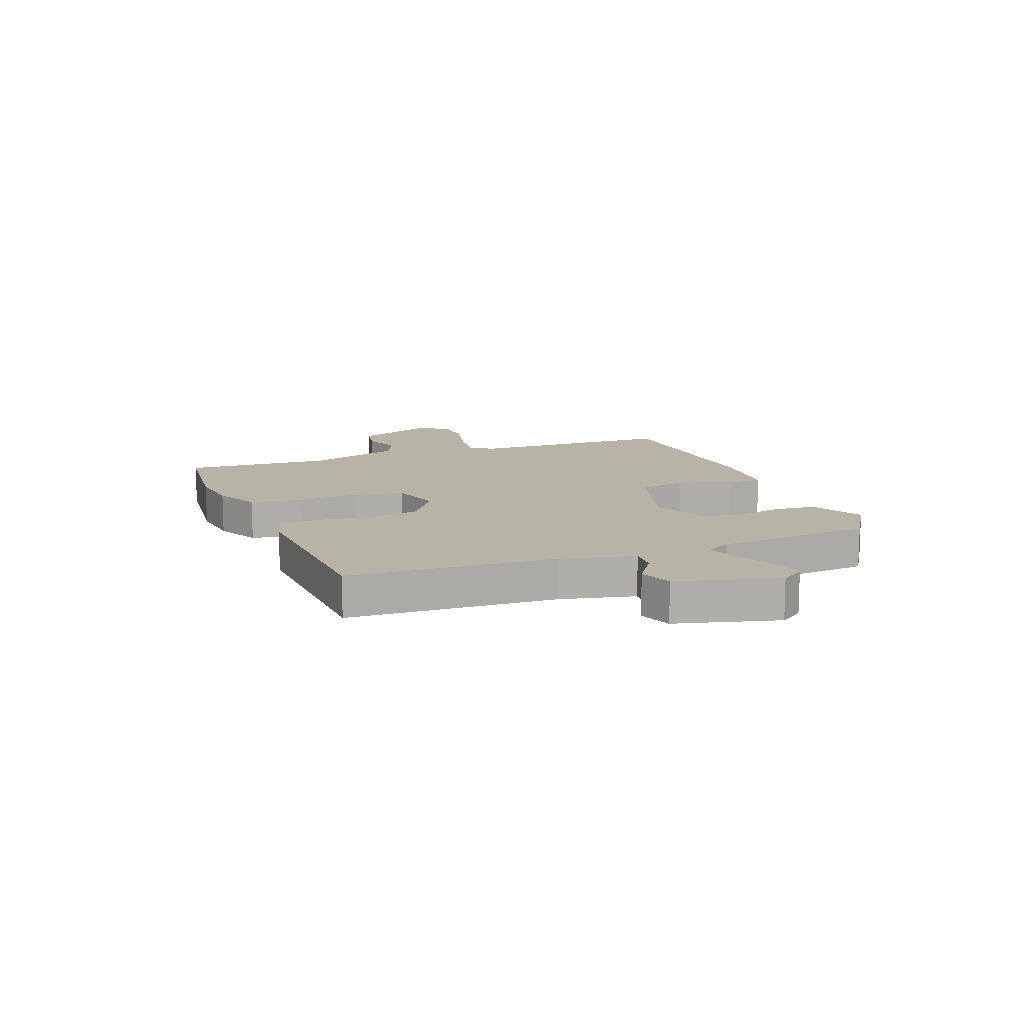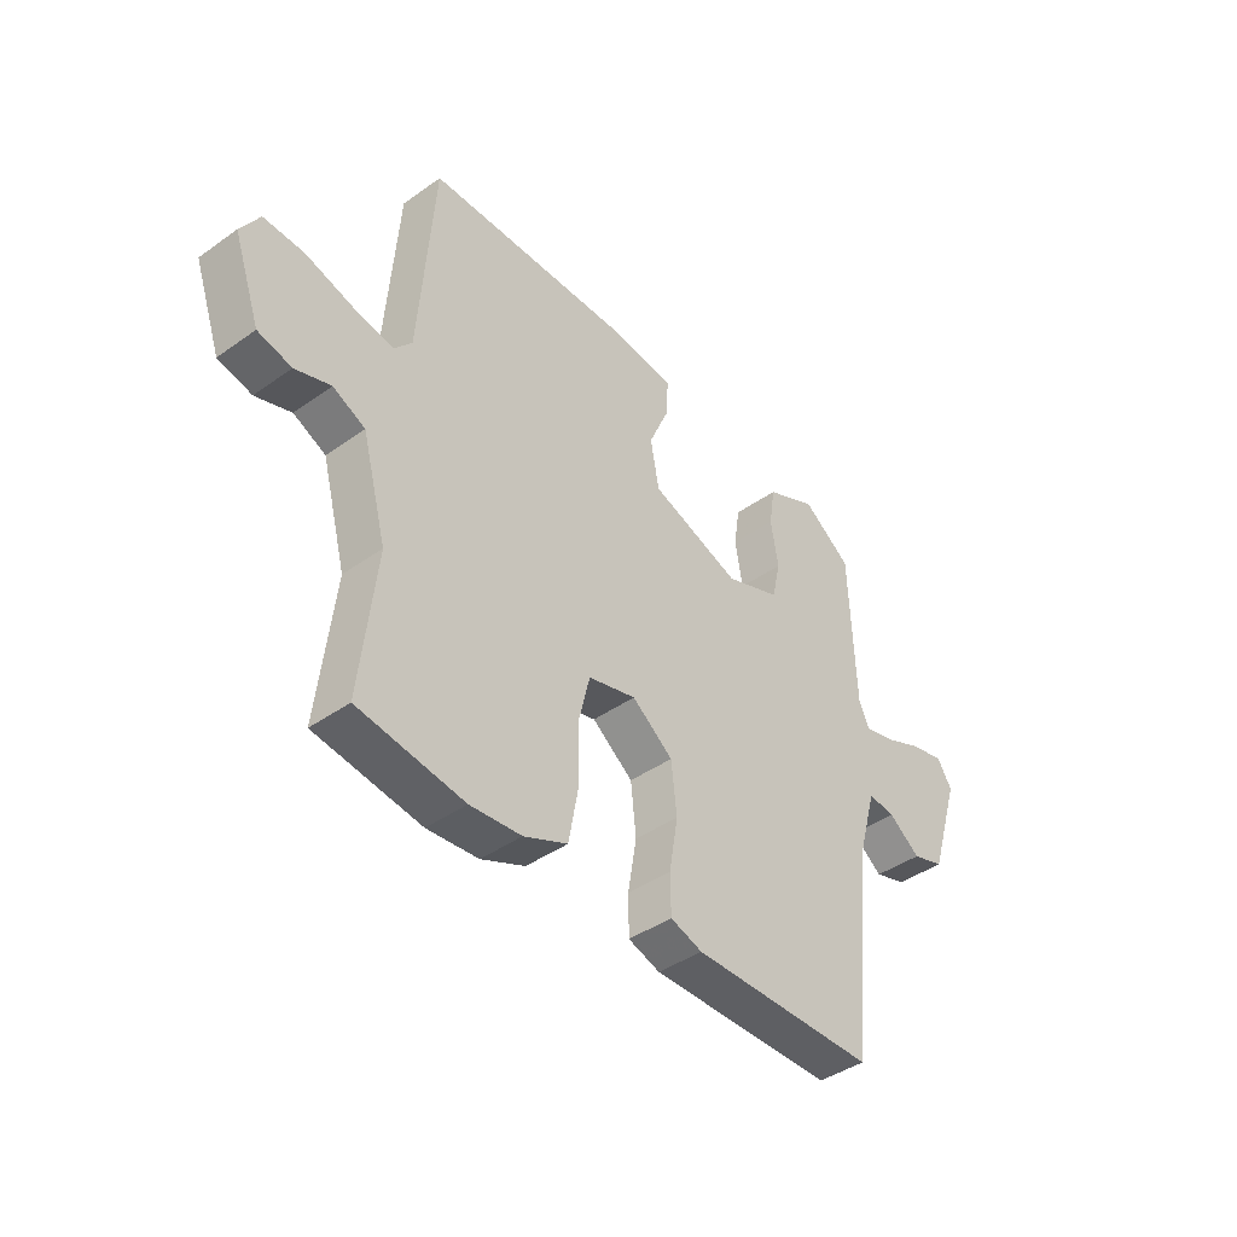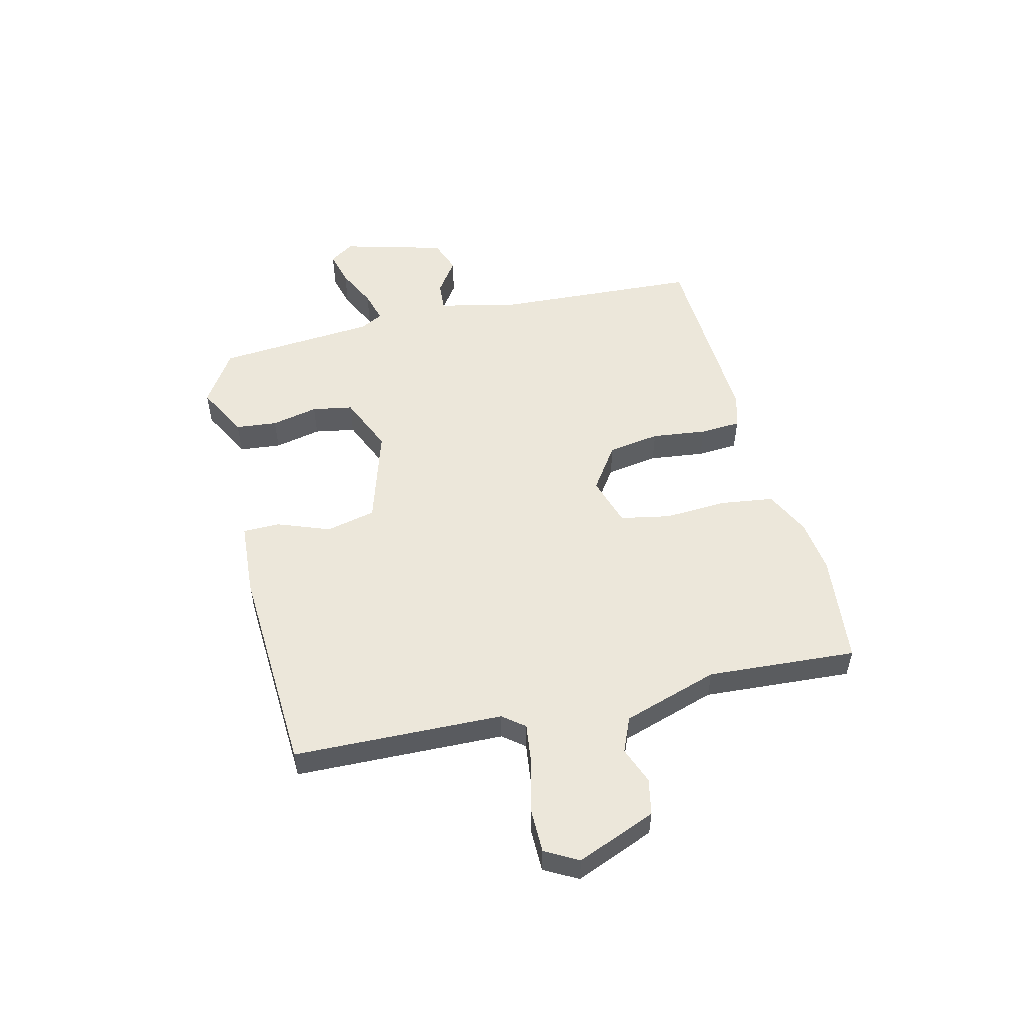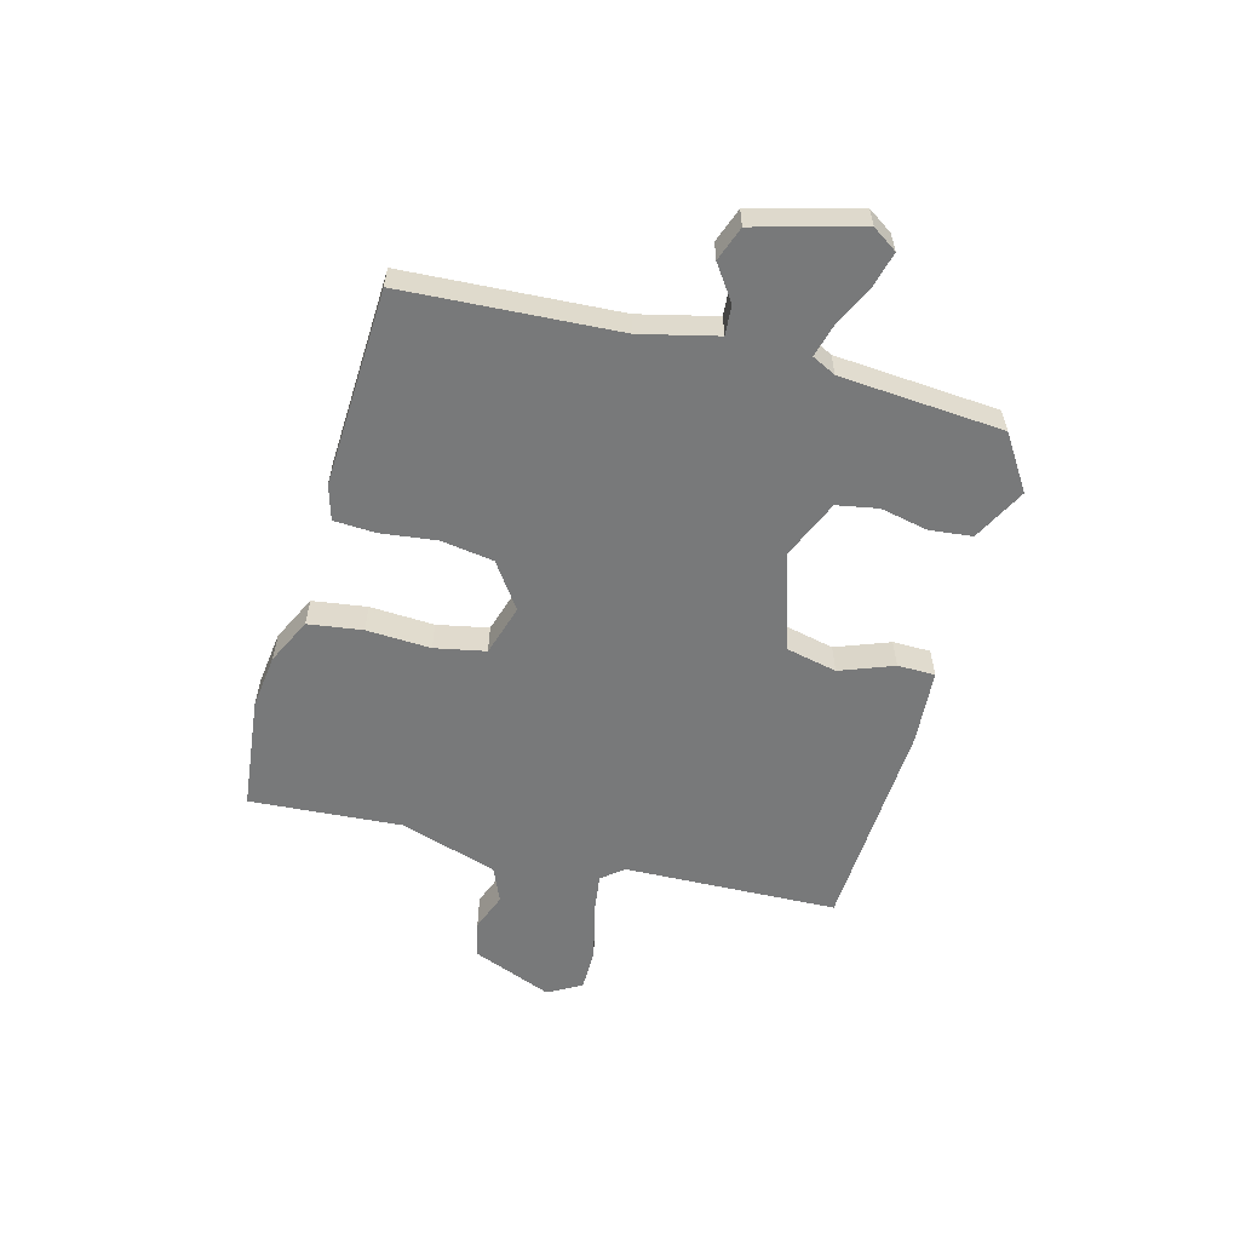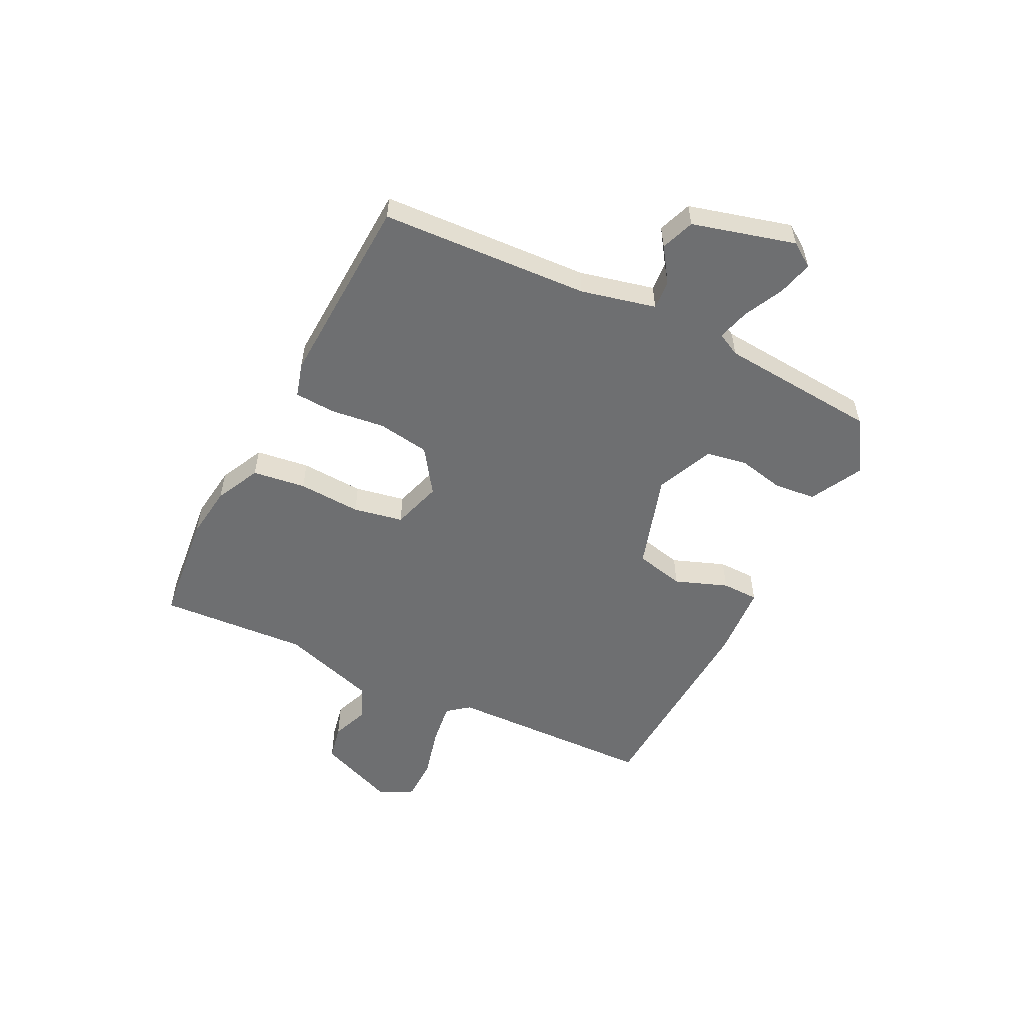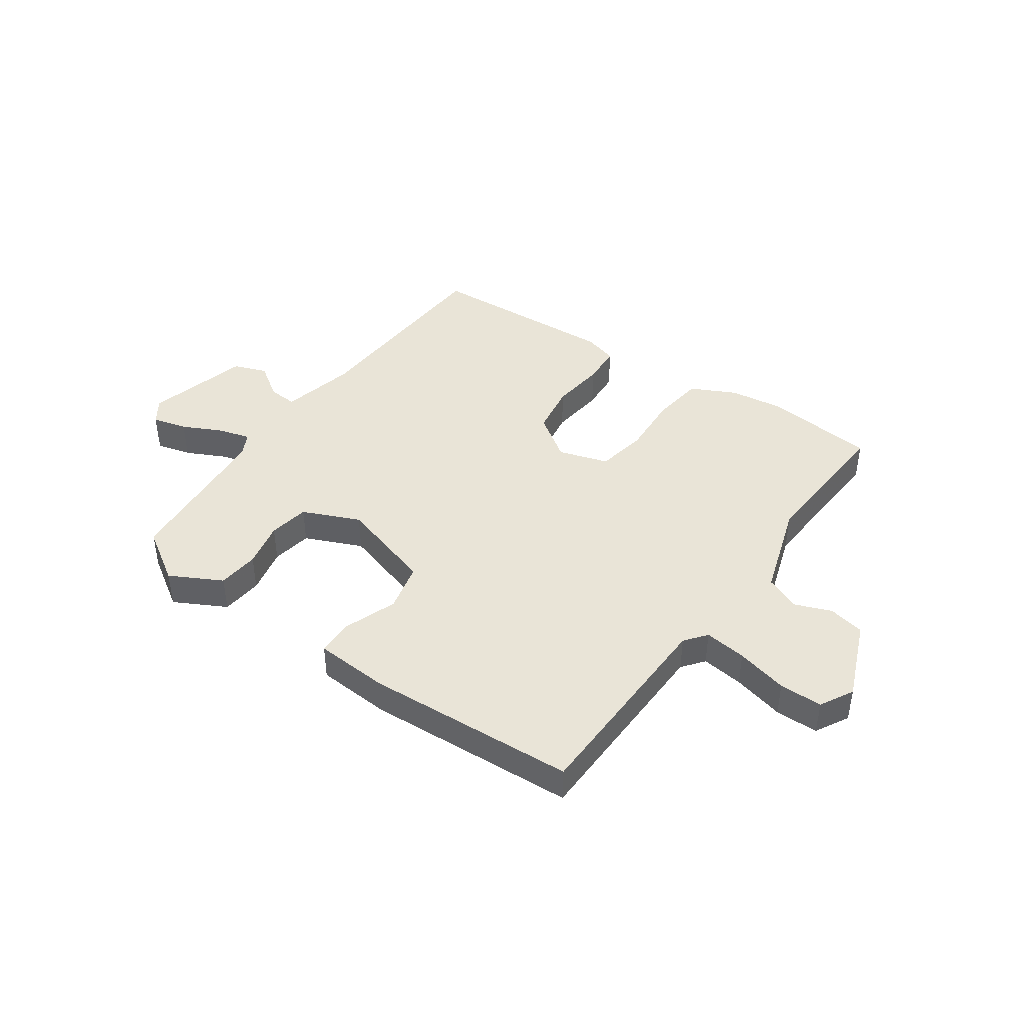
<metadata>
{"format":"obj","ext":"obj","renderer":"f3d","projection":"perspective","resolution":1024,"background":"white","views":[{"elev":12.6,"azim":-113.9,"up":"+Y"},{"elev":-41.9,"azim":130.5,"up":"+Z"},{"elev":52.7,"azim":73.7,"up":"+Y"},{"elev":-57.7,"azim":-107.4,"up":"+Y"},{"elev":-54.5,"azim":-119.1,"up":"+Y"},{"elev":43.1,"azim":32.2,"up":"+Y"}]}
</metadata>
<code>
v -0.436 0.07 -0.505
v -0.473 0.07 -0.138
v -0.51 0.07 -0.008
v -0.561 0.07 -0.014
v -0.619 0.07 -0.058
v -0.679 0.07 -0.039
v -0.736 0.07 0.14
v -0.709 0.07 0.184
v -0.647 0.07 0.171
v -0.575 0.07 0.14
v -0.518 0.07 0.127
v -0.499 0.07 0.169
v -0.489 0.07 0.45
v -0.398 0.07 0.515
v -0.304 0.07 0.471
v -0.293 0.07 0.398
v -0.307 0.07 0.315
v -0.291 0.07 0.244
v -0.188 0.07 0.205
v -0.021 0.07 0.265
v -0.005 0.07 0.353
v -0.044 0.07 0.444
v -0.046 0.07 0.509
v 0.084 0.07 0.524
v 0.457 0.07 0.521
v 0.484 0.07 0.153
v 0.516 0.07 0.116
v 0.59 0.07 0.129
v 0.68 0.07 0.156
v 0.756 0.07 0.159
v 0.791 0.07 0.102
v 0.741 0.07 -0.04
v 0.678 0.07 -0.056
v 0.612 0.07 -0.034
v 0.552 0.07 -0.063
v 0.506 0.07 -0.234
v 0.535 0.07 -0.495
v 0.339 0.07 -0.525
v 0.244 0.07 -0.517
v 0.163 0.07 -0.482
v 0.146 0.07 -0.389
v 0.147 0.07 -0.278
v 0.126 0.07 -0.191
v 0.037 0.07 -0.168
v -0.039 0.07 -0.226
v -0.049 0.07 -0.318
v -0.033 0.07 -0.414
v -0.034 0.07 -0.486
v -0.093 0.07 -0.506
v -0.436 0 -0.505
v -0.473 0 -0.138
v -0.51 0 -0.008
v -0.561 0 -0.014
v -0.619 0 -0.058
v -0.679 0 -0.039
v -0.736 0 0.14
v -0.709 0 0.184
v -0.647 0 0.171
v -0.575 0 0.14
v -0.518 0 0.127
v -0.499 0 0.169
v -0.489 0 0.45
v -0.398 0 0.515
v -0.304 0 0.471
v -0.293 0 0.398
v -0.307 0 0.315
v -0.291 0 0.244
v -0.188 0 0.205
v -0.021 0 0.265
v -0.005 0 0.353
v -0.044 0 0.444
v -0.046 0 0.509
v 0.084 0 0.524
v 0.457 0 0.521
v 0.484 0 0.153
v 0.516 0 0.116
v 0.59 0 0.129
v 0.68 0 0.156
v 0.756 0 0.159
v 0.791 0 0.102
v 0.741 0 -0.04
v 0.678 0 -0.056
v 0.612 0 -0.034
v 0.552 0 -0.063
v 0.506 0 -0.234
v 0.535 0 -0.495
v 0.339 0 -0.525
v 0.244 0 -0.517
v 0.163 0 -0.482
v 0.146 0 -0.389
v 0.147 0 -0.278
v 0.126 0 -0.191
v 0.037 0 -0.168
v -0.039 0 -0.226
v -0.049 0 -0.318
v -0.033 0 -0.414
v -0.034 0 -0.486
v -0.093 0 -0.506
f 49 1 2
f 48 49 2
f 47 48 2
f 46 47 2
f 45 46 2 3
f 44 45 3
f 43 44 3
f 40 41 42
f 39 40 42
f 38 39 42
f 37 38 42
f 36 37 42
f 35 36 42 43
f 34 35 43 3
f 32 33 34
f 31 32 34
f 30 31 34
f 29 30 34
f 28 29 34
f 27 28 34
f 26 27 34 3
f 24 25 26
f 23 24 26
f 22 23 26
f 21 22 26
f 20 21 26
f 26 3 4
f 20 26 4
f 19 20 4
f 15 16 17
f 14 15 17
f 13 14 17
f 12 13 17
f 11 12 17 18
f 8 9 10
f 7 8 10
f 6 7 10
f 5 6 10
f 4 5 10
f 4 10 11
f 4 11 18 19
f 51 50 98
f 51 98 97
f 51 97 96
f 51 96 95
f 52 51 95 94
f 52 94 93
f 52 93 92
f 91 90 89
f 91 89 88
f 91 88 87
f 91 87 86
f 91 86 85
f 92 91 85 84
f 52 92 84 83
f 83 82 81
f 83 81 80
f 83 80 79
f 83 79 78
f 83 78 77
f 83 77 76
f 52 83 76 75
f 75 74 73
f 75 73 72
f 75 72 71
f 75 71 70
f 75 70 69
f 53 52 75
f 53 75 69
f 53 69 68
f 66 65 64
f 66 64 63
f 66 63 62
f 66 62 61
f 67 66 61 60
f 59 58 57
f 59 57 56
f 59 56 55
f 59 55 54
f 59 54 53
f 60 59 53
f 68 67 60 53
f 1 50 51 2
f 2 51 52 3
f 3 52 53 4
f 4 53 54 5
f 5 54 55 6
f 6 55 56 7
f 7 56 57 8
f 8 57 58 9
f 9 58 59 10
f 10 59 60 11
f 11 60 61 12
f 12 61 62 13
f 13 62 63 14
f 14 63 64 15
f 15 64 65 16
f 16 65 66 17
f 17 66 67 18
f 18 67 68 19
f 19 68 69 20
f 20 69 70 21
f 21 70 71 22
f 22 71 72 23
f 23 72 73 24
f 24 73 74 25
f 25 74 75 26
f 26 75 76 27
f 27 76 77 28
f 28 77 78 29
f 29 78 79 30
f 30 79 80 31
f 31 80 81 32
f 32 81 82 33
f 33 82 83 34
f 34 83 84 35
f 35 84 85 36
f 36 85 86 37
f 37 86 87 38
f 38 87 88 39
f 39 88 89 40
f 40 89 90 41
f 41 90 91 42
f 42 91 92 43
f 43 92 93 44
f 44 93 94 45
f 45 94 95 46
f 46 95 96 47
f 47 96 97 48
f 48 97 98 49
f 49 98 50 1

</code>
